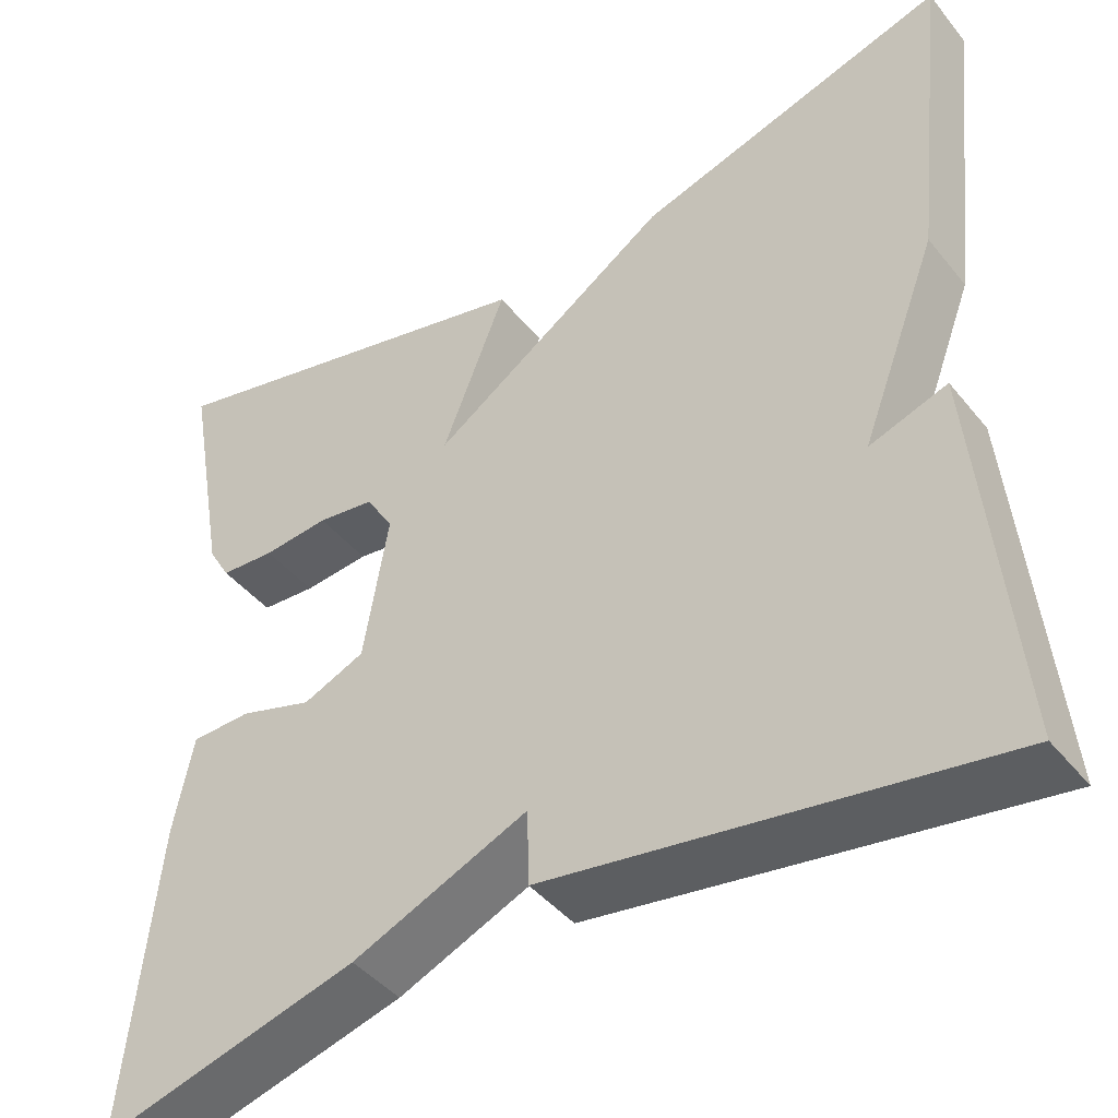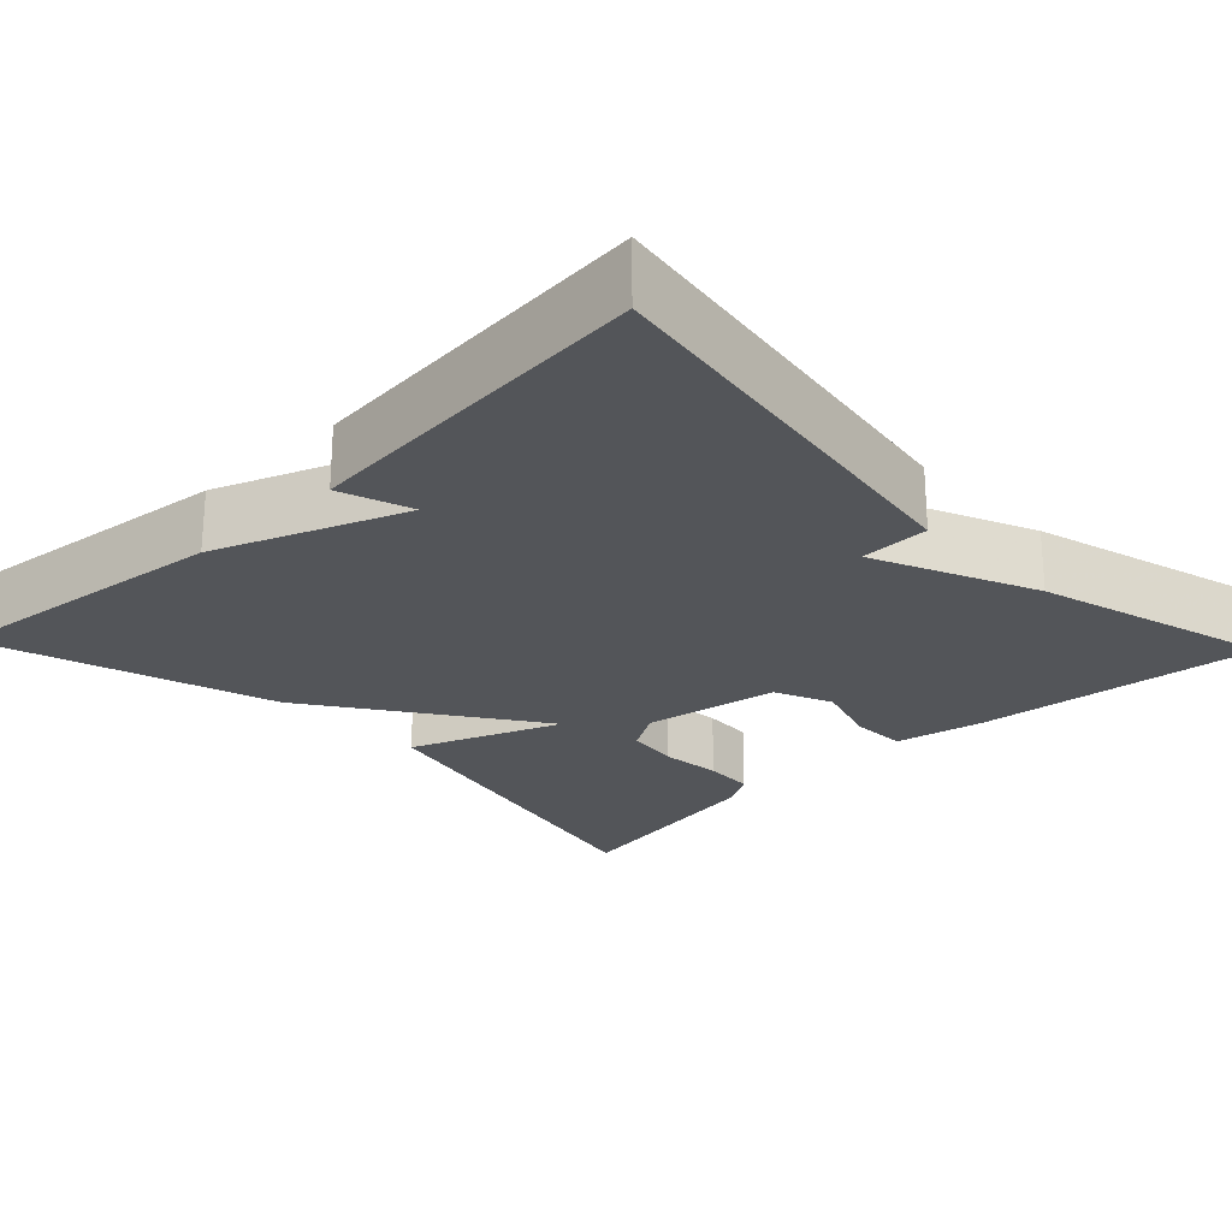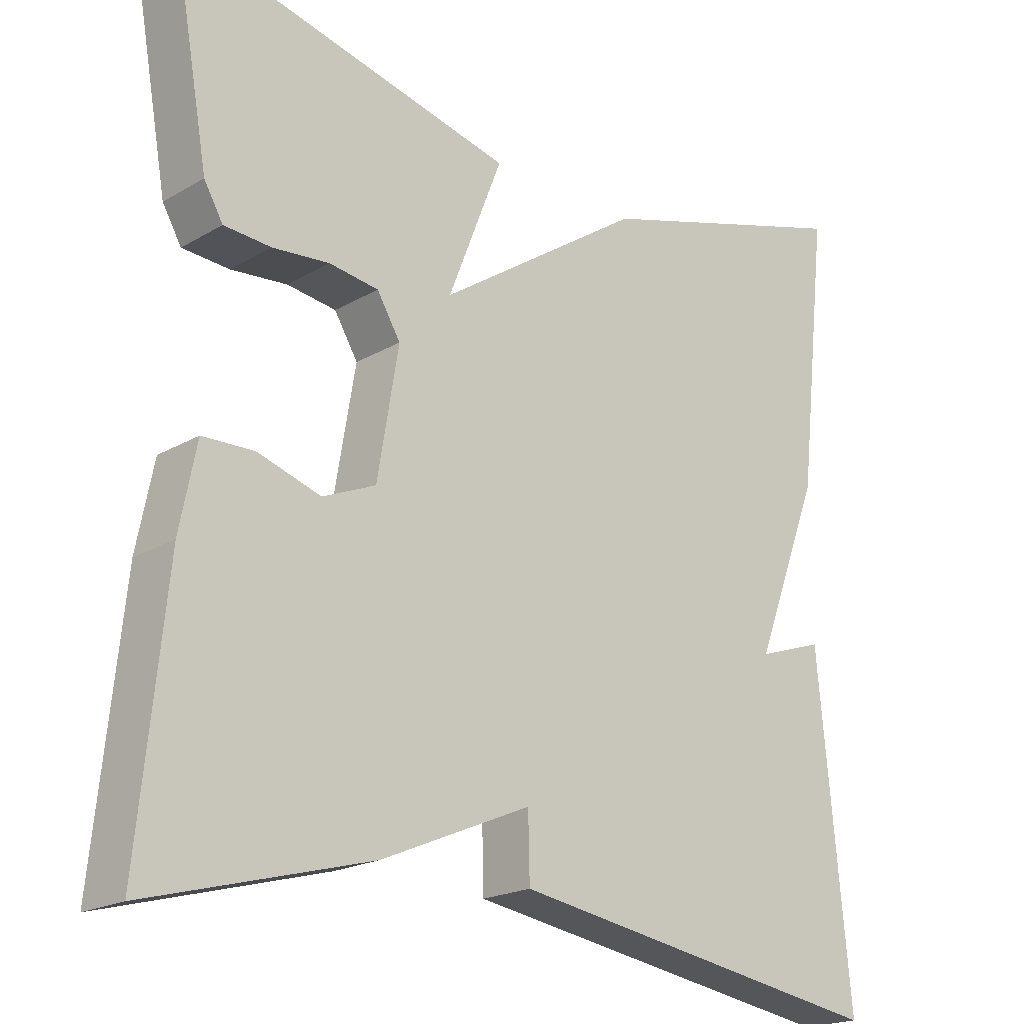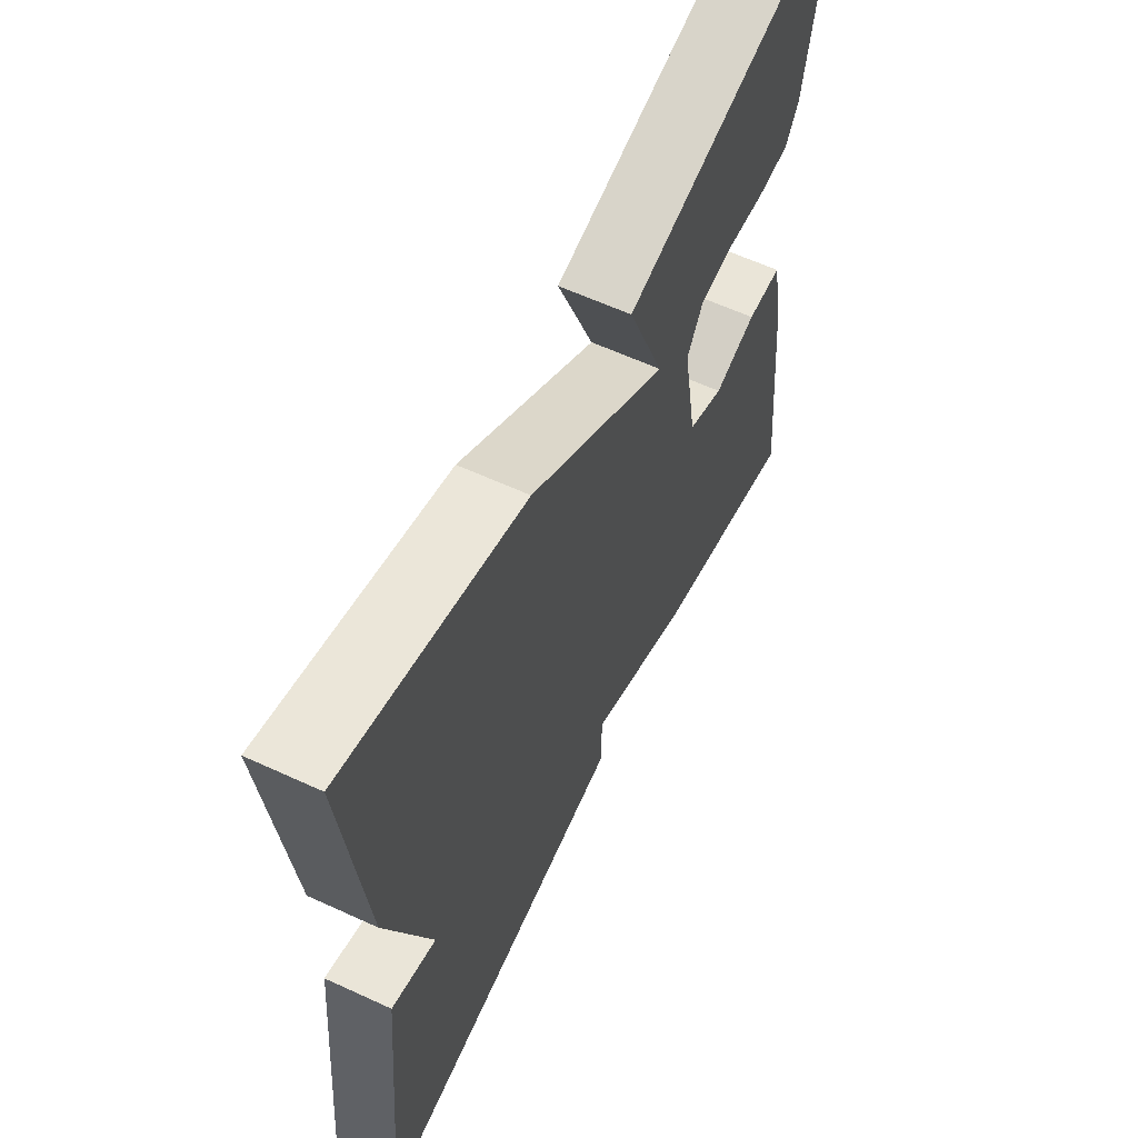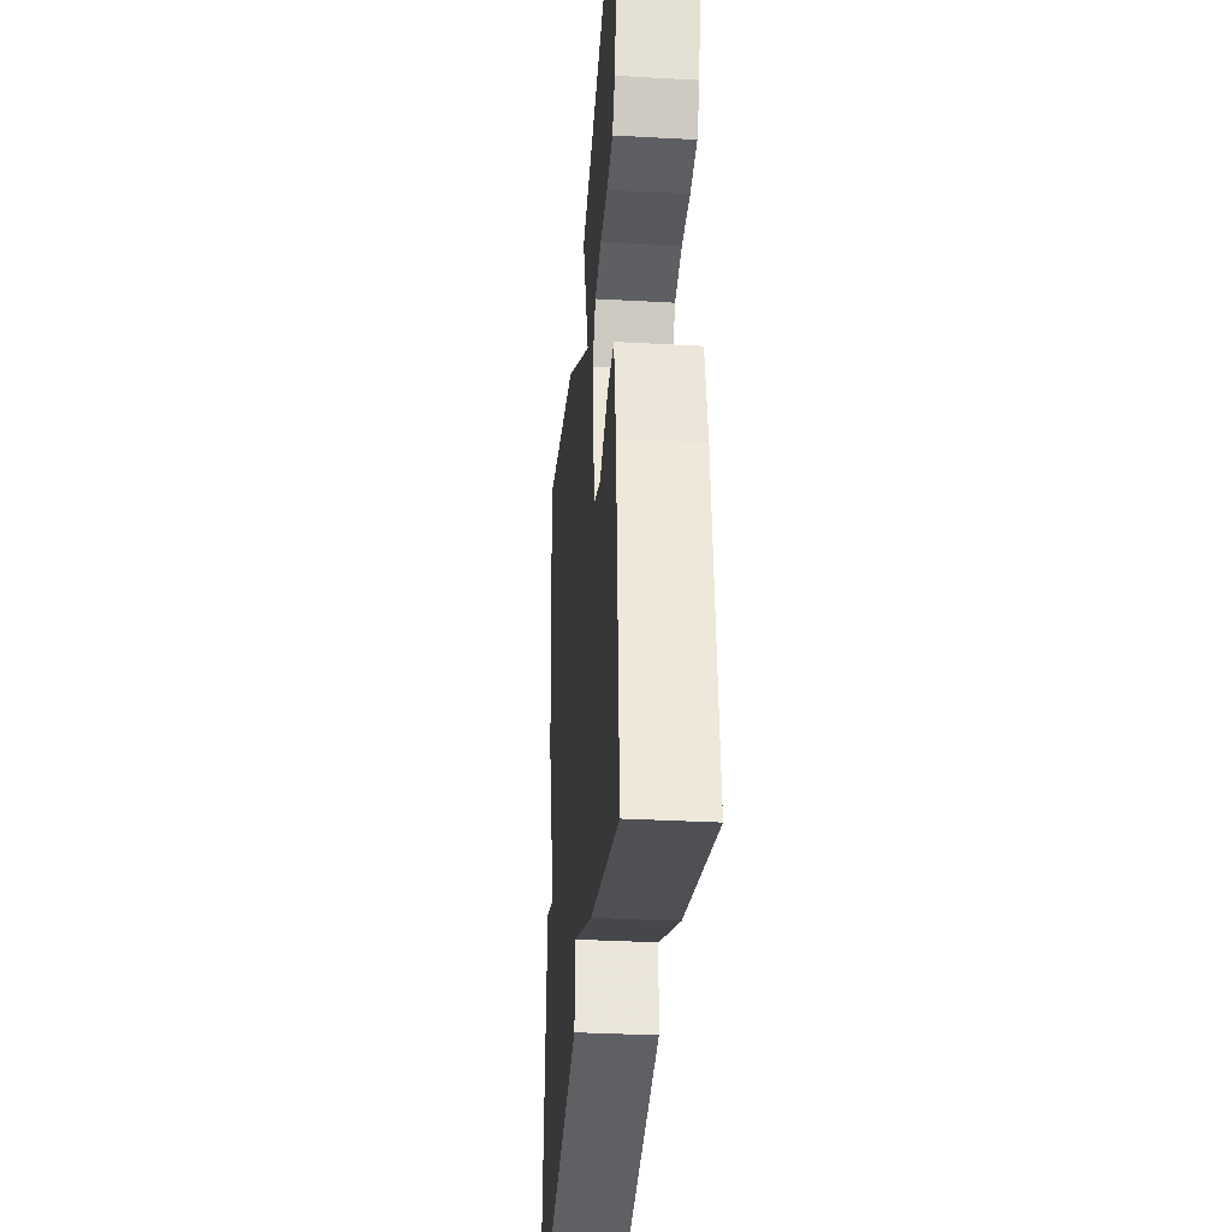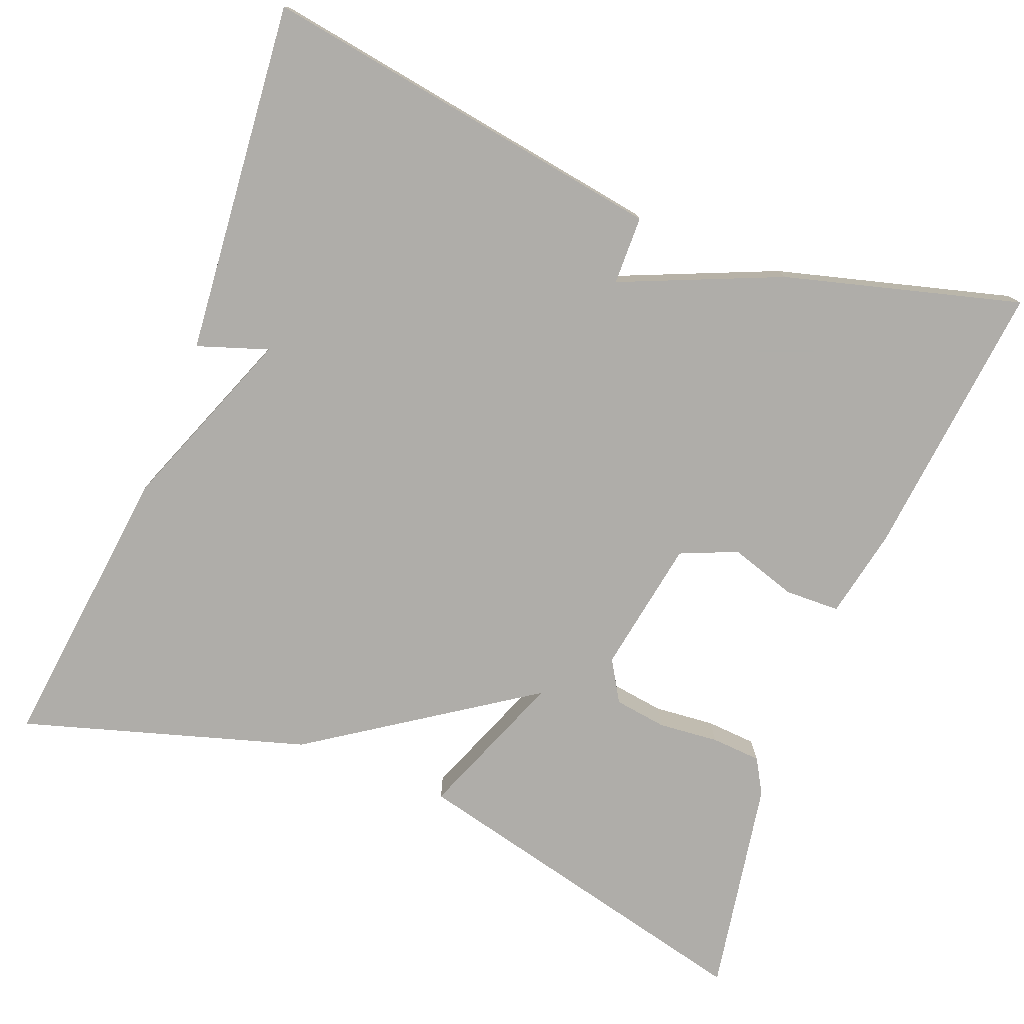
<metadata>
{"format":"obj","ext":"obj","renderer":"f3d","projection":"perspective","resolution":1024,"background":"white","views":[{"elev":-43.4,"azim":35.8,"up":"+Z"},{"elev":-24.1,"azim":133.9,"up":"+Y"},{"elev":-20.1,"azim":-43.1,"up":"+Z"},{"elev":60.9,"azim":115.2,"up":"+Z"},{"elev":-33.8,"azim":-94.3,"up":"+Z"},{"elev":-77.2,"azim":158.5,"up":"+Y"}]}
</metadata>
<code>
v 0.5 0.07 -0.5
v -0.008 0.07 -0.42
v -0.01 0.07 -0.335
v -0.208 0.07 -0.42
v -0.5 0.07 -0.5
v -0.465 0.07 -0.153
v -0.443 0.07 -0.042
v -0.375 0.07 -0.04
v -0.292 0.07 -0.066
v -0.222 0.07 -0.036
v -0.194 0.07 0.131
v -0.225 0.07 0.182
v -0.29 0.07 0.191
v -0.365 0.07 0.184
v -0.427 0.07 0.188
v -0.452 0.07 0.231
v -0.5 0.07 0.5
v -0.052 0.07 0.393
v -0.124 0.07 0.208
v 0.148 0.07 0.393
v 0.5 0.07 0.5
v 0.459 0.07 0.138
v 0.371 0.07 -0.092
v 0.459 0.07 -0.062
v 0.5 0 -0.5
v -0.008 0 -0.42
v -0.01 0 -0.335
v -0.208 0 -0.42
v -0.5 0 -0.5
v -0.465 0 -0.153
v -0.443 0 -0.042
v -0.375 0 -0.04
v -0.292 0 -0.066
v -0.222 0 -0.036
v -0.194 0 0.131
v -0.225 0 0.182
v -0.29 0 0.191
v -0.365 0 0.184
v -0.427 0 0.188
v -0.452 0 0.231
v -0.5 0 0.5
v -0.052 0 0.393
v -0.124 0 0.208
v 0.148 0 0.393
v 0.5 0 0.5
v 0.459 0 0.138
v 0.371 0 -0.092
v 0.459 0 -0.062
f 1 2 3
f 24 1 3
f 23 24 3
f 23 3 4
f 22 23 4
f 21 22 4
f 20 21 4
f 19 20 4
f 17 18 19
f 16 17 19
f 15 16 19
f 14 15 19
f 13 14 19
f 12 13 19
f 11 12 19
f 10 11 19 4
f 4 5 6
f 10 4 6
f 9 10 6
f 6 7 8 9
f 27 26 25
f 27 25 48
f 27 48 47
f 28 27 47
f 28 47 46
f 28 46 45
f 28 45 44
f 28 44 43
f 43 42 41
f 43 41 40
f 43 40 39
f 43 39 38
f 43 38 37
f 43 37 36
f 43 36 35
f 28 43 35 34
f 30 29 28
f 30 28 34
f 30 34 33
f 33 32 31 30
f 1 25 26 2
f 2 26 27 3
f 3 27 28 4
f 4 28 29 5
f 5 29 30 6
f 6 30 31 7
f 7 31 32 8
f 8 32 33 9
f 9 33 34 10
f 10 34 35 11
f 11 35 36 12
f 12 36 37 13
f 13 37 38 14
f 14 38 39 15
f 15 39 40 16
f 16 40 41 17
f 17 41 42 18
f 18 42 43 19
f 19 43 44 20
f 20 44 45 21
f 21 45 46 22
f 22 46 47 23
f 23 47 48 24
f 24 48 25 1

</code>
